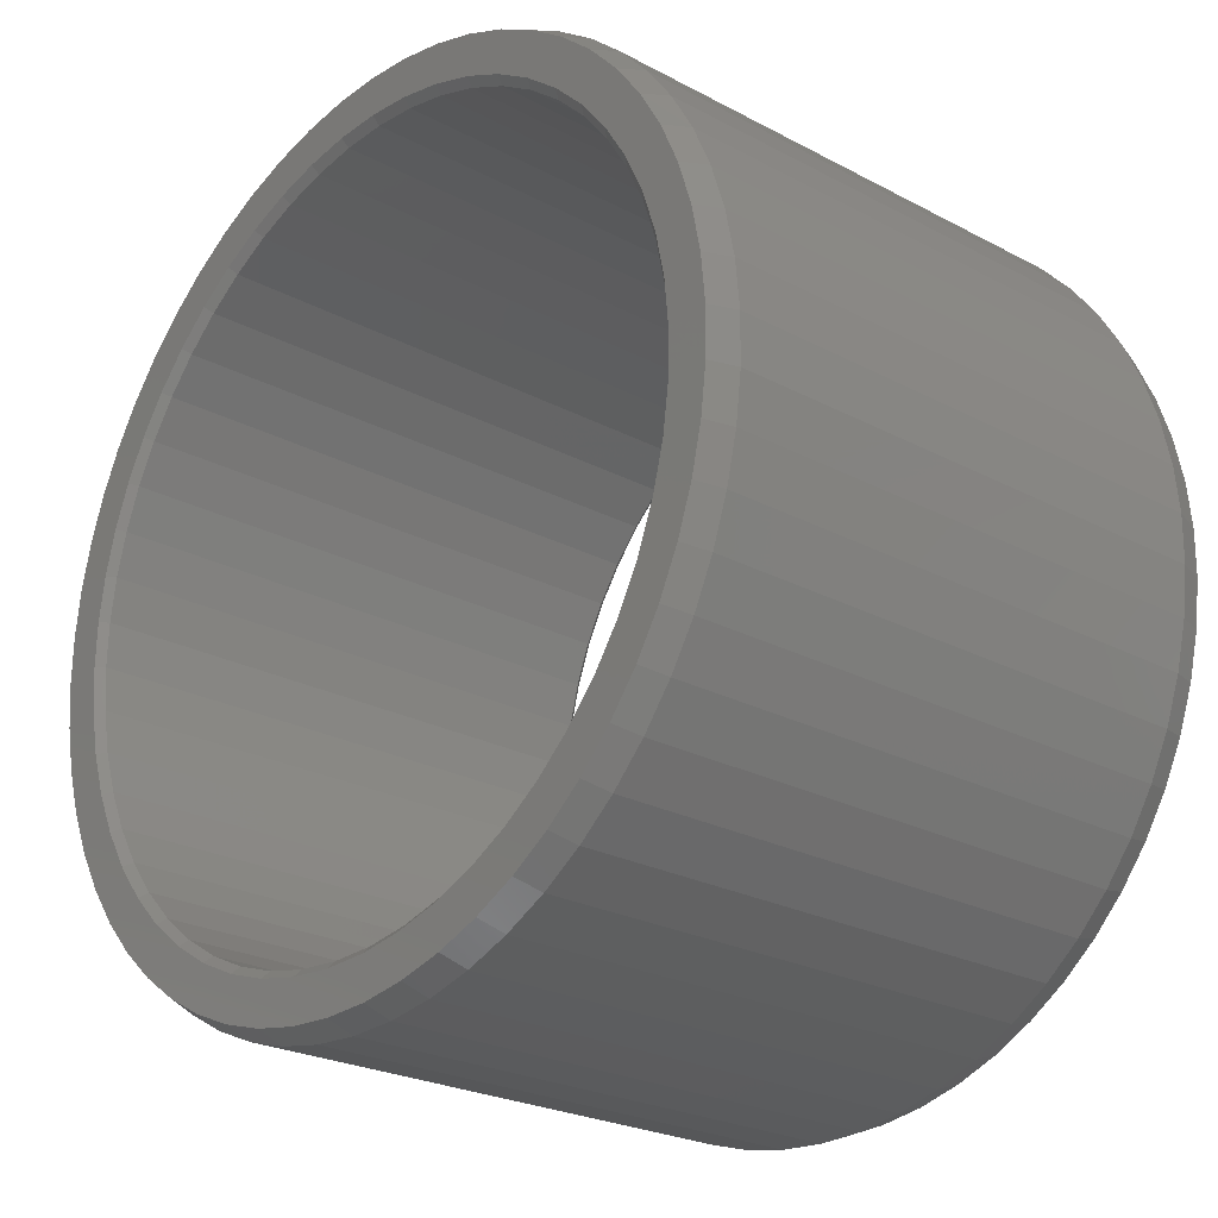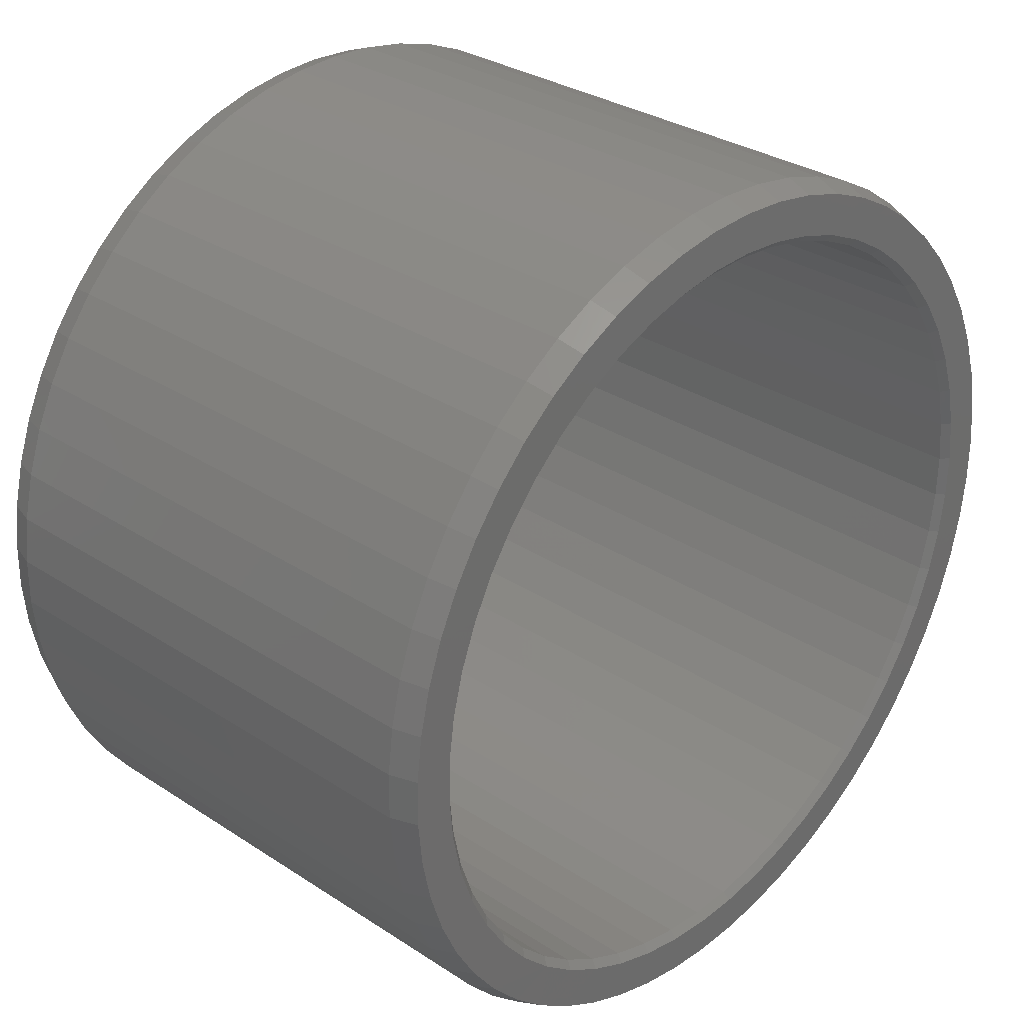
<metadata>
{"format":"stl","ext":"stl","renderer":"f3d","projection":"perspective","resolution":1024,"background":"white","views":[{"elev":-24.1,"azim":-131.6,"up":"+Y"},{"elev":31.1,"azim":133.0,"up":"+Y"}]}
</metadata>
<code>
# stl→obj: 373 verts, 896 faces
v 1550 1171 1968
v 1551 1171 1968
v 1551 1172 1968
v 1552 1171 1968
v 1551 1173 1968
v 1552 1172 1968
v 1552 1174 1968
v 1553 1173 1968
v 1553 1175 1968
v 1554 1174 1968
v 1553 1176 1968
v 1554 1175 1968
v 1554 1177 1968
v 1555 1177 1968
v 1554 1178 1968
v 1555 1178 1968
v 1554 1179 1968
v 1555 1179 1968
v 1554 1180 1968
v 1555 1180 1968
v 1554 1181 1968
v 1555 1181 1968
v 1553 1183 1968
v 1555 1183 1968
v 1553 1184 1968
v 1554 1184 1968
v 1553 1185 1968
v 1554 1185 1968
v 1552 1186 1968
v 1553 1186 1968
v 1552 1187 1968
v 1551 1187 1968
v 1551 1188 1968
v 1550 1187 1968
v 1550 1188 1968
v 1549 1188 1968
v 1549 1189 1968
v 1548 1189 1968
v 1548 1190 1968
v 1547 1189 1968
v 1547 1190 1968
v 1546 1189 1968
v 1546 1190 1968
v 1545 1190 1968
v 1545 1191 1968
v 1544 1190 1968
v 1544 1191 1968
v 1542 1190 1968
v 1542 1191 1968
v 1541 1189 1968
v 1541 1190 1968
v 1540 1189 1968
v 1540 1190 1968
v 1539 1188 1968
v 1539 1190 1968
v 1538 1188 1968
v 1536 1173 1968
v 1535 1172 1968
v 1537 1172 1968
v 1536 1171 1968
v 1537 1171 1968
v 1537 1170 1968
v 1538 1171 1968
v 1538 1170 1968
v 1539 1170 1968
v 1539 1169 1968
v 1541 1170 1968
v 1540 1169 1968
v 1542 1169 1968
v 1542 1168 1968
v 1543 1169 1968
v 1543 1168 1968
v 1544 1169 1968
v 1544 1168 1968
v 1545 1169 1968
v 1545 1168 1968
v 1546 1170 1968
v 1546 1169 1968
v 1547 1170 1968
v 1548 1169 1968
v 1549 1170 1968
v 1549 1169 1968
v 1550 1170 1968
v 1538 1189 1968
v 1537 1188 1968
v 1537 1187 1968
v 1536 1187 1968
v 1536 1186 1968
v 1535 1187 1968
v 1535 1185 1968
v 1534 1186 1968
v 1535 1184 1968
v 1534 1185 1968
v 1534 1183 1968
v 1533 1183 1968
v 1534 1182 1968
v 1533 1182 1968
v 1534 1181 1968
v 1533 1181 1968
v 1534 1180 1968
v 1533 1180 1968
v 1534 1179 1968
v 1533 1179 1968
v 1534 1177 1968
v 1533 1177 1968
v 1534 1176 1968
v 1533 1176 1968
v 1535 1175 1968
v 1533 1175 1968
v 1535 1174 1968
v 1534 1174 1968
v 1535 1173 1968
v 1551 1172 1953
v 1551 1171 1953
v 1550 1171 1953
v 1550 1170 1953
v 1549 1170 1953
v 1549 1169 1953
v 1547 1170 1953
v 1548 1169 1953
v 1546 1170 1953
v 1546 1168 1953
v 1545 1169 1953
v 1545 1168 1953
v 1544 1169 1953
v 1544 1168 1953
v 1543 1169 1953
v 1543 1168 1953
v 1542 1169 1953
v 1542 1168 1953
v 1541 1170 1953
v 1540 1169 1953
v 1539 1170 1953
v 1539 1169 1953
v 1538 1171 1953
v 1538 1170 1953
v 1537 1171 1953
v 1537 1170 1953
v 1537 1172 1953
v 1551 1187 1953
v 1552 1187 1953
v 1552 1186 1953
v 1553 1186 1953
v 1553 1185 1953
v 1554 1185 1953
v 1553 1184 1953
v 1554 1184 1953
v 1553 1183 1953
v 1555 1183 1953
v 1554 1181 1953
v 1555 1181 1953
v 1554 1180 1953
v 1555 1180 1953
v 1554 1179 1953
v 1555 1179 1953
v 1554 1178 1953
v 1555 1178 1953
v 1554 1177 1953
v 1555 1177 1953
v 1553 1176 1953
v 1554 1175 1953
v 1553 1175 1953
v 1554 1174 1953
v 1552 1174 1953
v 1553 1173 1953
v 1551 1173 1953
v 1552 1172 1953
v 1552 1171 1953
v 1537 1187 1953
v 1537 1188 1953
v 1538 1188 1953
v 1538 1189 1953
v 1539 1188 1953
v 1539 1190 1953
v 1540 1189 1953
v 1540 1190 1953
v 1541 1189 1953
v 1541 1190 1953
v 1542 1190 1953
v 1542 1191 1953
v 1544 1190 1953
v 1544 1191 1953
v 1545 1190 1953
v 1545 1191 1953
v 1546 1189 1953
v 1546 1190 1953
v 1547 1189 1953
v 1547 1190 1953
v 1548 1189 1953
v 1548 1190 1953
v 1549 1188 1953
v 1549 1189 1953
v 1550 1187 1953
v 1550 1188 1953
v 1551 1188 1953
v 1536 1171 1953
v 1535 1172 1953
v 1536 1173 1953
v 1535 1173 1953
v 1535 1174 1953
v 1534 1174 1953
v 1535 1175 1953
v 1533 1175 1953
v 1534 1176 1953
v 1533 1176 1953
v 1534 1177 1953
v 1533 1177 1953
v 1534 1179 1953
v 1533 1179 1953
v 1534 1180 1953
v 1533 1180 1953
v 1534 1181 1953
v 1533 1181 1953
v 1534 1182 1953
v 1533 1182 1953
v 1534 1183 1953
v 1533 1183 1953
v 1535 1184 1953
v 1534 1185 1953
v 1535 1185 1953
v 1534 1186 1953
v 1536 1186 1953
v 1535 1187 1953
v 1536 1187 1953
v 1541 1168 1968
v 1543 1168 1954
v 1544 1168 1954
v 1545 1168 1954
v 1546 1168 1954
v 1546 1168 1968
v 1548 1169 1954
v 1549 1169 1954
v 1550 1170 1954
v 1551 1170 1954
v 1551 1170 1968
v 1552 1171 1954
v 1553 1172 1954
v 1553 1172 1968
v 1553 1173 1954
v 1554 1174 1954
v 1555 1175 1954
v 1555 1175 1968
v 1555 1176 1954
v 1555 1176 1968
v 1555 1178 1954
v 1555 1179 1954
v 1555 1180 1954
v 1555 1181 1954
v 1555 1183 1954
v 1554 1184 1954
v 1554 1185 1954
v 1553 1186 1954
v 1552 1187 1954
v 1552 1188 1954
v 1552 1188 1968
v 1551 1189 1954
v 1551 1189 1968
v 1550 1189 1954
v 1550 1189 1968
v 1548 1190 1954
v 1547 1190 1954
v 1546 1191 1954
v 1546 1191 1968
v 1545 1191 1954
v 1544 1191 1954
v 1542 1191 1954
v 1541 1191 1954
v 1541 1191 1968
v 1540 1190 1954
v 1539 1190 1954
v 1538 1189 1954
v 1537 1188 1954
v 1536 1188 1954
v 1536 1188 1968
v 1535 1187 1954
v 1534 1186 1954
v 1534 1185 1954
v 1533 1184 1954
v 1533 1184 1968
v 1533 1182 1954
v 1532 1181 1954
v 1532 1181 1968
v 1532 1180 1954
v 1532 1180 1968
v 1532 1179 1954
v 1532 1179 1968
v 1532 1177 1954
v 1532 1177 1968
v 1533 1176 1954
v 1533 1175 1954
v 1534 1174 1954
v 1534 1173 1954
v 1534 1173 1968
v 1535 1172 1954
v 1536 1171 1954
v 1537 1170 1954
v 1538 1169 1954
v 1538 1169 1968
v 1539 1169 1954
v 1540 1168 1954
v 1540 1168 1968
v 1541 1168 1954
v 1543 1169 1954
v 1542 1170 1954
v 1542 1170 1968
v 1541 1170 1954
v 1540 1170 1954
v 1540 1170 1968
v 1538 1171 1954
v 1538 1172 1954
v 1538 1172 1968
v 1537 1172 1954
v 1536 1173 1954
v 1535 1174 1954
v 1535 1175 1954
v 1534 1176 1954
v 1534 1177 1954
v 1534 1179 1954
v 1534 1180 1954
v 1534 1181 1954
v 1534 1182 1954
v 1535 1183 1954
v 1535 1183 1968
v 1535 1184 1954
v 1536 1185 1954
v 1536 1185 1968
v 1536 1186 1954
v 1537 1187 1954
v 1538 1188 1954
v 1539 1188 1954
v 1540 1189 1954
v 1541 1189 1954
v 1542 1189 1954
v 1542 1189 1968
v 1544 1189 1954
v 1544 1189 1968
v 1545 1189 1954
v 1545 1189 1968
v 1546 1189 1954
v 1547 1189 1954
v 1548 1188 1954
v 1548 1188 1968
v 1549 1188 1954
v 1550 1187 1954
v 1551 1186 1954
v 1551 1186 1968
v 1552 1186 1954
v 1552 1185 1954
v 1552 1185 1968
v 1553 1184 1954
v 1553 1182 1954
v 1553 1182 1968
v 1554 1181 1954
v 1554 1180 1954
v 1554 1179 1954
v 1554 1178 1954
v 1553 1177 1954
v 1553 1177 1968
v 1553 1176 1954
v 1553 1175 1954
v 1552 1174 1954
v 1551 1173 1954
v 1550 1172 1954
v 1550 1172 1968
v 1549 1171 1954
v 1549 1171 1968
v 1548 1171 1954
v 1548 1171 1968
v 1547 1170 1954
v 1546 1170 1954
v 1545 1170 1954
v 1545 1170 1968
v 1544 1169 1954
f 1 2 3
f 3 2 4
f 3 4 5
f 5 4 6
f 5 6 7
f 7 6 8
f 7 8 9
f 9 8 10
f 9 10 11
f 11 10 12
f 11 12 13
f 13 12 14
f 13 14 15
f 15 14 16
f 15 16 17
f 17 16 18
f 17 18 19
f 19 18 20
f 19 20 21
f 21 20 22
f 21 22 23
f 23 22 24
f 23 24 25
f 25 24 26
f 25 26 27
f 27 26 28
f 27 28 29
f 28 30 29
f 29 30 31
f 29 31 32
f 32 31 33
f 32 33 34
f 34 33 35
f 34 35 36
f 36 35 37
f 36 37 38
f 38 37 39
f 38 39 40
f 40 39 41
f 40 41 42
f 42 41 43
f 42 43 44
f 44 43 45
f 44 45 46
f 46 45 47
f 46 47 48
f 48 47 49
f 48 49 50
f 50 49 51
f 50 51 52
f 52 51 53
f 52 53 54
f 54 53 55
f 54 55 56
f 57 58 59
f 59 58 60
f 59 60 61
f 61 60 62
f 61 62 63
f 63 62 64
f 63 64 65
f 65 64 66
f 65 66 67
f 67 66 68
f 67 68 69
f 69 68 70
f 69 70 71
f 71 70 72
f 71 72 73
f 73 72 74
f 73 74 75
f 75 74 76
f 75 76 77
f 77 76 78
f 77 78 79
f 79 78 80
f 79 80 81
f 81 80 82
f 81 82 1
f 1 82 83
f 1 83 2
f 55 84 56
f 56 84 85
f 56 85 86
f 86 85 87
f 86 87 88
f 88 87 89
f 88 89 90
f 90 89 91
f 90 91 92
f 92 91 93
f 92 93 94
f 94 93 95
f 94 95 96
f 96 95 97
f 96 97 98
f 98 97 99
f 98 99 100
f 100 99 101
f 100 101 102
f 102 101 103
f 102 103 104
f 104 103 105
f 104 105 106
f 106 105 107
f 106 107 108
f 108 107 109
f 108 109 110
f 110 109 111
f 110 111 57
f 57 111 112
f 57 112 58
f 113 114 115
f 115 114 116
f 115 116 117
f 117 116 118
f 117 118 119
f 119 118 120
f 119 120 121
f 121 120 122
f 121 122 123
f 123 122 124
f 123 124 125
f 125 124 126
f 125 126 127
f 127 126 128
f 127 128 129
f 129 128 130
f 129 130 131
f 131 130 132
f 131 132 133
f 133 132 134
f 133 134 135
f 135 134 136
f 135 136 137
f 137 136 138
f 137 138 139
f 140 141 142
f 142 141 143
f 142 143 144
f 144 143 145
f 144 145 146
f 146 145 147
f 146 147 148
f 148 147 149
f 148 149 150
f 150 149 151
f 150 151 152
f 152 151 153
f 152 153 154
f 154 153 155
f 154 155 156
f 156 155 157
f 156 157 158
f 158 157 159
f 158 159 160
f 160 159 161
f 160 161 162
f 162 161 163
f 162 163 164
f 164 163 165
f 164 165 166
f 166 165 167
f 166 167 113
f 113 167 168
f 113 168 114
f 169 170 171
f 171 170 172
f 171 172 173
f 173 172 174
f 173 174 175
f 175 174 176
f 175 176 177
f 177 176 178
f 177 178 179
f 179 178 180
f 179 180 181
f 181 180 182
f 181 182 183
f 183 182 184
f 183 184 185
f 185 184 186
f 185 186 187
f 187 186 188
f 187 188 189
f 189 188 190
f 189 190 191
f 191 190 192
f 191 192 193
f 193 192 194
f 193 194 140
f 140 194 195
f 140 195 141
f 138 196 139
f 139 196 197
f 139 197 198
f 198 197 199
f 198 199 200
f 200 199 201
f 200 201 202
f 202 201 203
f 202 203 204
f 204 203 205
f 204 205 206
f 206 205 207
f 206 207 208
f 208 207 209
f 208 209 210
f 210 209 211
f 210 211 212
f 212 211 213
f 212 213 214
f 214 213 215
f 214 215 216
f 216 215 217
f 216 217 218
f 218 217 219
f 218 219 220
f 220 219 221
f 220 221 222
f 222 221 223
f 222 223 169
f 169 223 224
f 169 224 170
f 225 226 72
f 72 226 227
f 72 227 74
f 74 227 228
f 74 228 76
f 76 228 229
f 76 229 230
f 230 229 231
f 230 231 80
f 80 231 232
f 80 232 82
f 82 232 233
f 82 233 83
f 83 233 234
f 83 234 235
f 235 234 236
f 235 236 4
f 4 236 237
f 4 237 238
f 238 237 239
f 238 239 8
f 8 239 240
f 8 240 10
f 10 240 241
f 10 241 242
f 242 241 243
f 242 243 244
f 244 243 245
f 244 245 16
f 16 245 246
f 16 246 18
f 18 246 247
f 18 247 20
f 20 247 248
f 20 248 22
f 22 248 249
f 22 249 24
f 24 249 250
f 24 250 26
f 26 250 251
f 26 251 28
f 28 251 252
f 28 252 30
f 30 252 253
f 30 253 31
f 31 253 254
f 31 254 255
f 255 254 256
f 255 256 257
f 257 256 258
f 257 258 259
f 259 258 260
f 259 260 39
f 39 260 261
f 39 261 41
f 41 261 262
f 41 262 263
f 263 262 264
f 263 264 45
f 45 264 265
f 45 265 47
f 47 265 266
f 47 266 49
f 49 266 267
f 49 267 268
f 268 267 269
f 268 269 53
f 53 269 270
f 53 270 55
f 55 270 271
f 55 271 84
f 84 271 272
f 84 272 85
f 85 272 273
f 85 273 274
f 274 273 275
f 274 275 89
f 89 275 276
f 89 276 91
f 91 276 277
f 91 277 93
f 93 277 278
f 93 278 279
f 279 278 280
f 279 280 97
f 97 280 281
f 97 281 282
f 282 281 283
f 282 283 284
f 284 283 285
f 284 285 286
f 286 285 287
f 286 287 288
f 288 287 289
f 288 289 107
f 107 289 290
f 107 290 109
f 109 290 291
f 109 291 111
f 111 291 292
f 111 292 293
f 293 292 294
f 293 294 58
f 58 294 295
f 58 295 60
f 60 295 296
f 60 296 62
f 62 296 297
f 62 297 298
f 298 297 299
f 298 299 66
f 66 299 300
f 66 300 301
f 301 300 302
f 301 302 225
f 225 302 226
f 73 303 71
f 71 303 304
f 71 304 305
f 305 304 306
f 305 306 67
f 67 306 307
f 67 307 308
f 308 307 309
f 308 309 63
f 63 309 310
f 63 310 311
f 311 310 312
f 311 312 59
f 59 312 313
f 59 313 57
f 57 313 314
f 57 314 110
f 110 314 315
f 110 315 108
f 108 315 316
f 108 316 106
f 106 316 317
f 106 317 104
f 104 317 318
f 104 318 102
f 102 318 319
f 102 319 100
f 100 319 320
f 100 320 98
f 98 320 321
f 98 321 96
f 96 321 322
f 96 322 323
f 323 322 324
f 323 324 92
f 92 324 325
f 92 325 326
f 326 325 327
f 326 327 88
f 88 327 328
f 88 328 86
f 86 328 329
f 86 329 56
f 56 329 330
f 56 330 54
f 54 330 331
f 54 331 52
f 52 331 332
f 52 332 50
f 50 332 333
f 50 333 334
f 334 333 335
f 334 335 336
f 336 335 337
f 336 337 338
f 338 337 339
f 338 339 42
f 42 339 340
f 42 340 40
f 40 340 341
f 40 341 342
f 342 341 343
f 342 343 36
f 36 343 344
f 36 344 34
f 34 344 345
f 34 345 346
f 346 345 347
f 346 347 29
f 29 347 348
f 29 348 349
f 349 348 350
f 349 350 25
f 25 350 351
f 25 351 352
f 352 351 353
f 352 353 21
f 21 353 354
f 21 354 19
f 19 354 355
f 19 355 17
f 17 355 356
f 17 356 15
f 15 356 357
f 15 357 358
f 358 357 359
f 358 359 11
f 11 359 360
f 11 360 9
f 9 360 361
f 9 361 7
f 7 361 362
f 7 362 5
f 5 362 363
f 5 363 364
f 364 363 365
f 364 365 366
f 366 365 367
f 366 367 368
f 368 367 369
f 368 369 79
f 79 369 370
f 79 370 77
f 77 370 371
f 77 371 372
f 372 371 373
f 372 373 73
f 73 373 303
f 304 129 306
f 306 129 131
f 306 131 307
f 307 131 133
f 307 133 309
f 309 133 135
f 309 135 310
f 310 135 137
f 310 137 312
f 312 137 139
f 312 139 313
f 313 139 198
f 313 198 314
f 314 198 200
f 314 200 315
f 315 200 202
f 315 202 316
f 316 202 204
f 316 204 317
f 317 204 206
f 317 206 318
f 318 206 208
f 318 208 319
f 319 208 210
f 319 210 320
f 320 210 212
f 320 212 321
f 321 212 214
f 321 214 322
f 322 214 216
f 322 216 324
f 324 216 218
f 324 218 325
f 325 218 220
f 325 220 327
f 327 220 222
f 327 222 328
f 328 222 169
f 328 169 329
f 329 169 171
f 329 171 330
f 330 171 173
f 330 173 331
f 331 173 175
f 331 175 332
f 332 175 177
f 332 177 333
f 333 177 179
f 333 179 335
f 335 179 181
f 335 181 337
f 337 181 183
f 337 183 339
f 339 183 185
f 339 185 340
f 340 185 187
f 340 187 341
f 341 187 189
f 341 189 343
f 343 189 191
f 343 191 344
f 344 191 193
f 344 193 345
f 345 193 140
f 345 140 347
f 347 140 142
f 347 142 348
f 348 142 144
f 348 144 350
f 350 144 146
f 350 146 351
f 351 146 148
f 351 148 353
f 353 148 150
f 353 150 354
f 354 150 152
f 354 152 355
f 355 152 154
f 355 154 356
f 356 154 156
f 356 156 357
f 357 156 158
f 357 158 359
f 359 158 160
f 359 160 360
f 360 160 162
f 360 162 361
f 361 162 164
f 361 164 362
f 362 164 166
f 362 166 363
f 363 166 113
f 363 113 365
f 365 113 115
f 365 115 367
f 367 115 117
f 367 117 369
f 369 117 119
f 369 119 370
f 370 119 121
f 370 121 371
f 371 121 123
f 371 123 373
f 373 123 125
f 373 125 303
f 303 125 127
f 303 127 304
f 304 127 129
f 336 46 334
f 334 46 48
f 334 48 50
f 50 48 50
f 50 50 52
f 52 50 52
f 52 52 54
f 54 52 54
f 54 54 56
f 56 54 56
f 56 56 86
f 86 56 86
f 86 86 88
f 88 86 88
f 88 88 326
f 326 88 90
f 326 90 92
f 92 90 92
f 92 92 323
f 323 92 94
f 323 94 96
f 96 94 96
f 96 96 98
f 98 96 98
f 98 98 100
f 100 98 100
f 100 100 102
f 102 100 102
f 102 102 104
f 104 102 104
f 104 104 106
f 106 104 106
f 106 106 108
f 108 106 108
f 108 108 110
f 110 108 110
f 110 110 57
f 57 110 57
f 57 57 59
f 59 57 59
f 59 59 311
f 311 59 61
f 311 61 63
f 63 61 63
f 63 63 308
f 308 63 65
f 308 65 67
f 67 65 67
f 67 67 305
f 305 67 69
f 305 69 71
f 71 69 71
f 71 71 73
f 73 71 73
f 73 73 372
f 372 73 75
f 372 75 77
f 77 75 77
f 77 77 79
f 79 77 79
f 79 79 368
f 368 79 81
f 368 81 366
f 366 81 1
f 366 1 364
f 364 1 3
f 364 3 5
f 5 3 5
f 5 5 7
f 7 5 7
f 7 7 9
f 9 7 9
f 9 9 11
f 11 9 11
f 11 11 358
f 358 11 13
f 358 13 15
f 15 13 15
f 15 15 17
f 17 15 17
f 17 17 19
f 19 17 19
f 19 19 21
f 21 19 21
f 21 21 352
f 352 21 23
f 352 23 25
f 25 23 25
f 25 25 349
f 349 25 27
f 349 27 29
f 29 27 29
f 29 29 346
f 346 29 32
f 346 32 34
f 34 32 34
f 34 34 36
f 36 34 36
f 36 36 342
f 342 36 38
f 342 38 40
f 40 38 40
f 40 40 42
f 42 40 42
f 42 42 338
f 338 42 44
f 338 44 336
f 336 44 46
f 265 182 266
f 266 182 180
f 266 180 267
f 267 180 178
f 267 178 269
f 269 178 176
f 269 176 270
f 270 176 174
f 270 174 271
f 271 174 172
f 271 172 272
f 272 172 170
f 272 170 273
f 273 170 224
f 273 224 275
f 275 224 223
f 275 223 276
f 276 223 221
f 276 221 277
f 277 221 219
f 277 219 278
f 278 219 217
f 278 217 280
f 280 217 215
f 280 215 281
f 281 215 213
f 281 213 283
f 283 213 211
f 283 211 285
f 285 211 209
f 285 209 287
f 287 209 207
f 287 207 289
f 289 207 205
f 289 205 290
f 290 205 203
f 290 203 291
f 291 203 201
f 291 201 292
f 292 201 199
f 292 199 294
f 294 199 197
f 294 197 295
f 295 197 196
f 295 196 296
f 296 196 138
f 296 138 297
f 297 138 136
f 297 136 299
f 299 136 134
f 299 134 300
f 300 134 132
f 300 132 302
f 302 132 130
f 302 130 226
f 226 130 128
f 226 128 227
f 227 128 126
f 227 126 228
f 228 126 124
f 228 124 229
f 229 124 122
f 229 122 231
f 231 122 120
f 231 120 232
f 232 120 118
f 232 118 233
f 233 118 116
f 233 116 234
f 234 116 114
f 234 114 236
f 236 114 168
f 236 168 237
f 237 168 167
f 237 167 239
f 239 167 165
f 239 165 240
f 240 165 163
f 240 163 241
f 241 163 161
f 241 161 243
f 243 161 159
f 243 159 245
f 245 159 157
f 245 157 246
f 246 157 155
f 246 155 247
f 247 155 153
f 247 153 248
f 248 153 151
f 248 151 249
f 249 151 149
f 249 149 250
f 250 149 147
f 250 147 251
f 251 147 145
f 251 145 252
f 252 145 143
f 252 143 253
f 253 143 141
f 253 141 254
f 254 141 195
f 254 195 256
f 256 195 194
f 256 194 258
f 258 194 192
f 258 192 260
f 260 192 190
f 260 190 261
f 261 190 188
f 261 188 262
f 262 188 186
f 262 186 264
f 264 186 184
f 264 184 265
f 265 184 182
f 225 70 301
f 301 70 68
f 301 68 66
f 66 68 66
f 66 66 298
f 298 66 64
f 298 64 62
f 62 64 62
f 62 62 60
f 60 62 60
f 60 60 58
f 58 60 58
f 58 58 293
f 293 58 112
f 293 112 111
f 111 112 111
f 111 111 109
f 109 111 109
f 109 109 107
f 107 109 107
f 107 107 288
f 288 107 105
f 288 105 286
f 286 105 103
f 286 103 284
f 284 103 101
f 284 101 282
f 282 101 99
f 282 99 97
f 97 99 97
f 97 97 279
f 279 97 95
f 279 95 93
f 93 95 93
f 93 93 91
f 91 93 91
f 91 91 89
f 89 91 89
f 89 89 274
f 274 89 87
f 274 87 85
f 85 87 85
f 85 85 84
f 84 85 84
f 84 84 55
f 55 84 55
f 55 55 53
f 53 55 53
f 53 53 268
f 268 53 51
f 268 51 49
f 49 51 49
f 49 49 47
f 47 49 47
f 47 47 45
f 45 47 45
f 45 45 263
f 263 45 43
f 263 43 41
f 41 43 41
f 41 41 39
f 39 41 39
f 39 39 259
f 259 39 37
f 259 37 257
f 257 37 35
f 257 35 255
f 255 35 33
f 255 33 31
f 31 33 31
f 31 31 30
f 30 31 30
f 30 30 28
f 28 30 28
f 28 28 26
f 26 28 26
f 26 26 24
f 24 26 24
f 24 24 22
f 22 24 22
f 22 22 20
f 20 22 20
f 20 20 18
f 18 20 18
f 18 18 16
f 16 18 16
f 16 16 244
f 244 16 14
f 244 14 242
f 242 14 12
f 242 12 10
f 10 12 10
f 10 10 8
f 8 10 8
f 8 8 238
f 238 8 6
f 238 6 4
f 4 6 4
f 4 4 235
f 235 4 2
f 235 2 83
f 83 2 83
f 83 83 82
f 82 83 82
f 82 82 80
f 80 82 80
f 80 80 230
f 230 80 78
f 230 78 76
f 76 78 76
f 76 76 74
f 74 76 74
f 74 74 72
f 72 74 72
f 72 72 225
f 225 72 70

</code>
